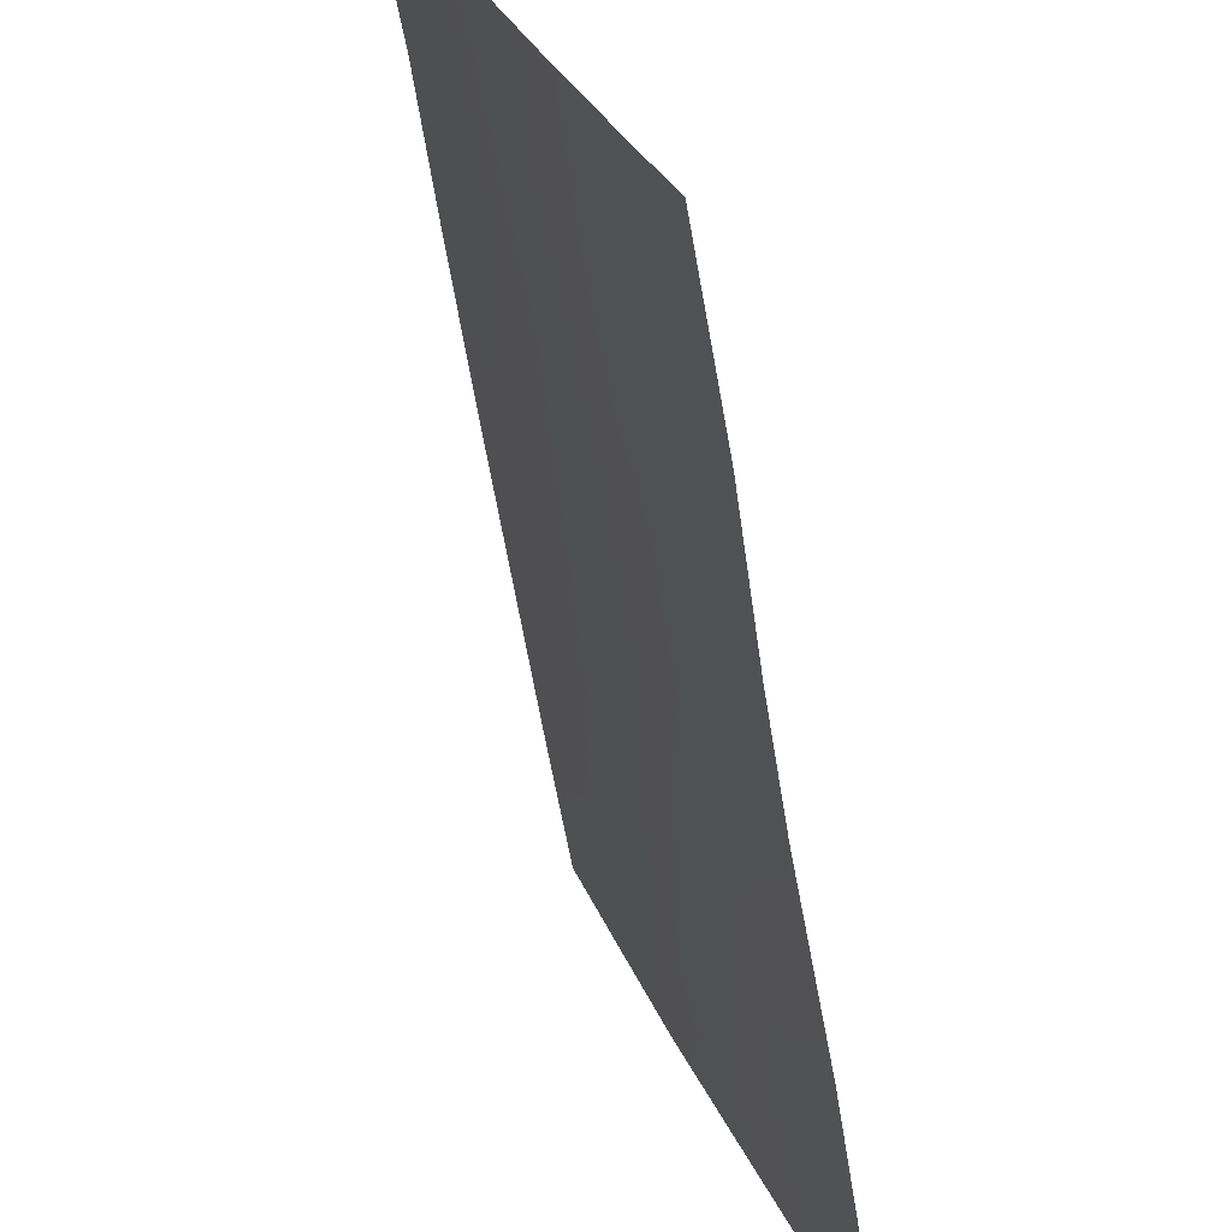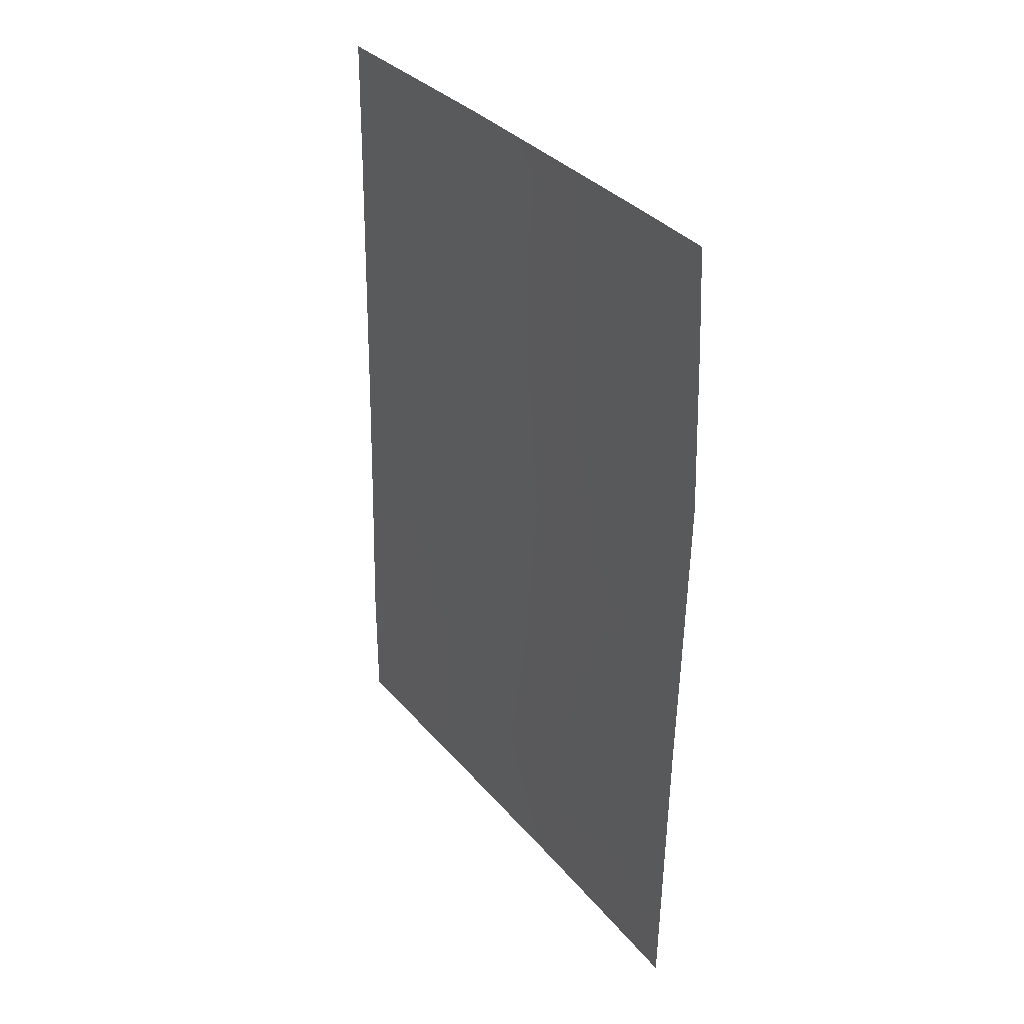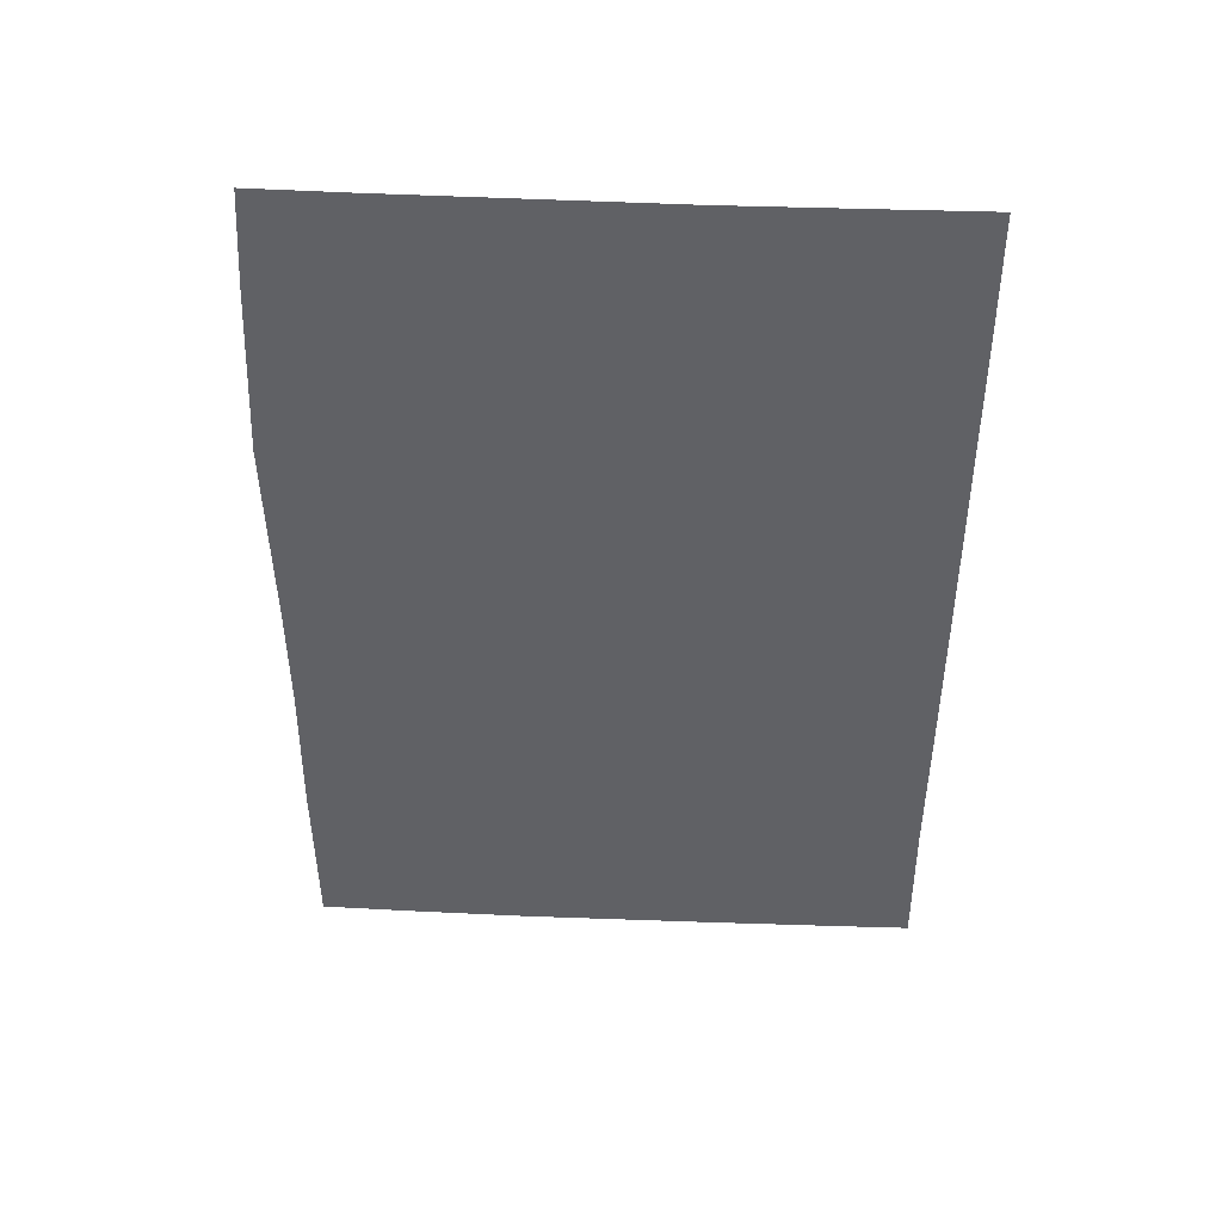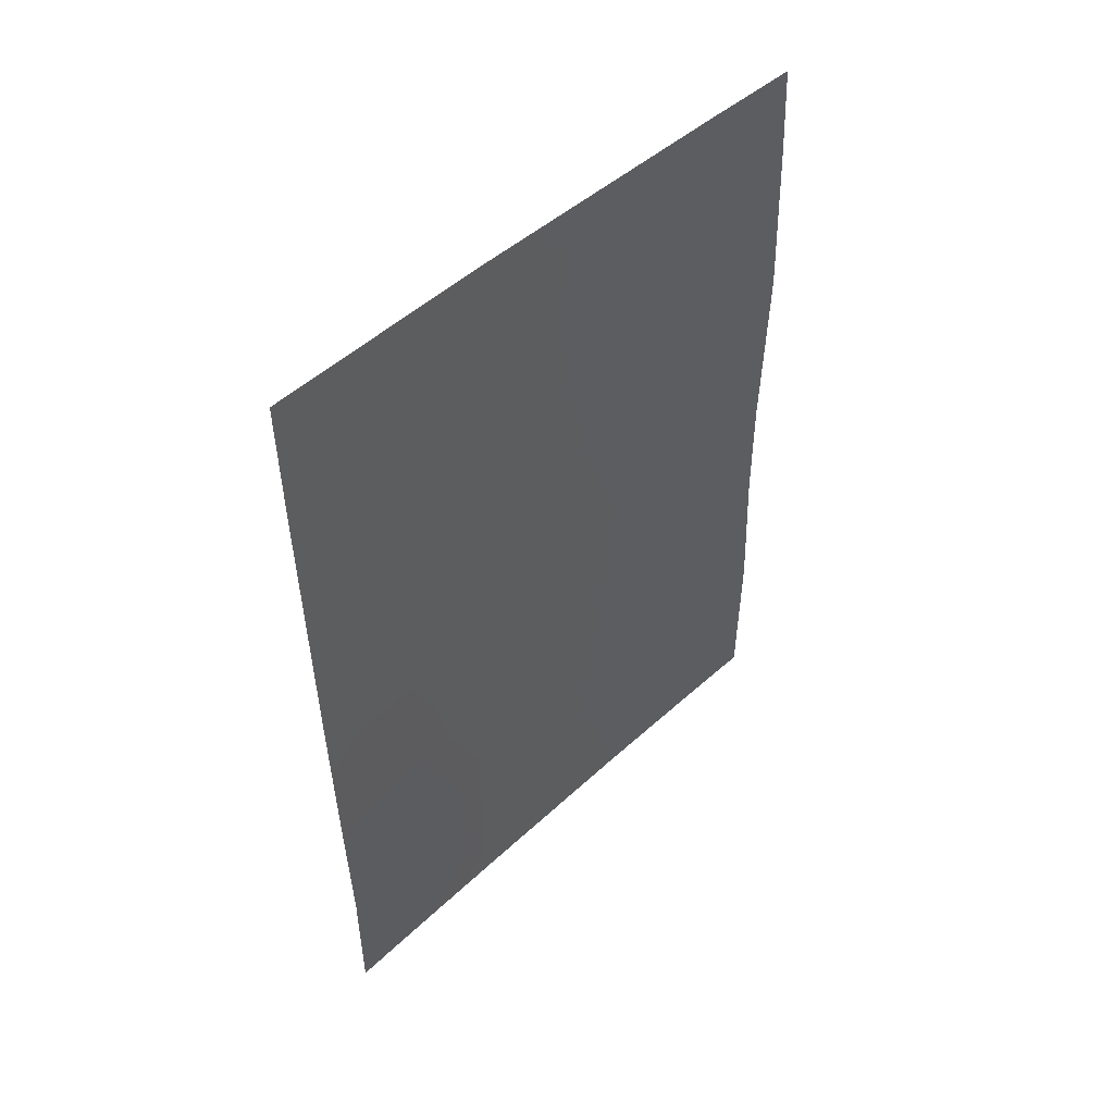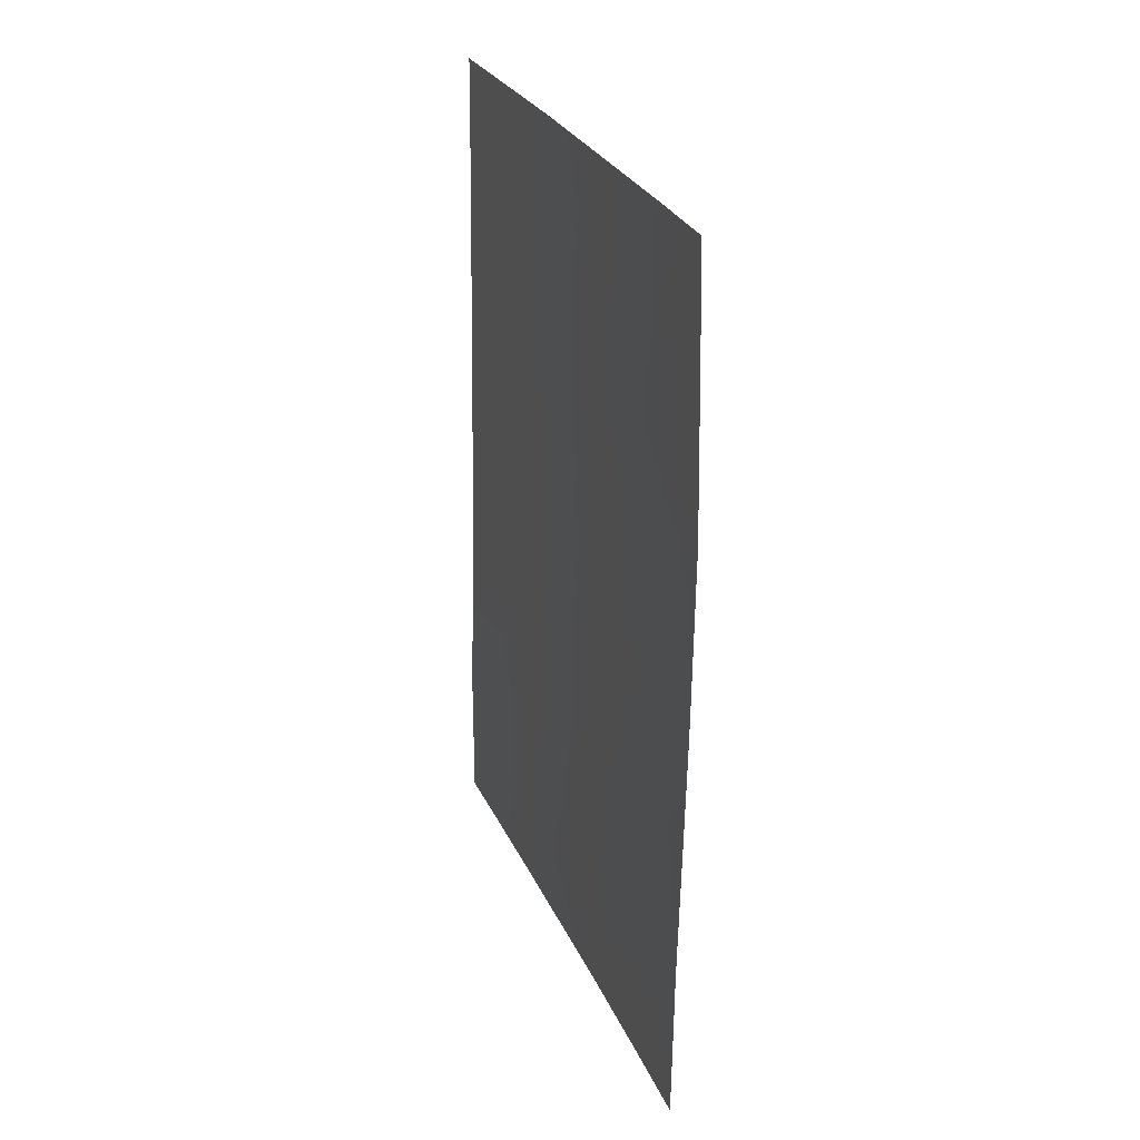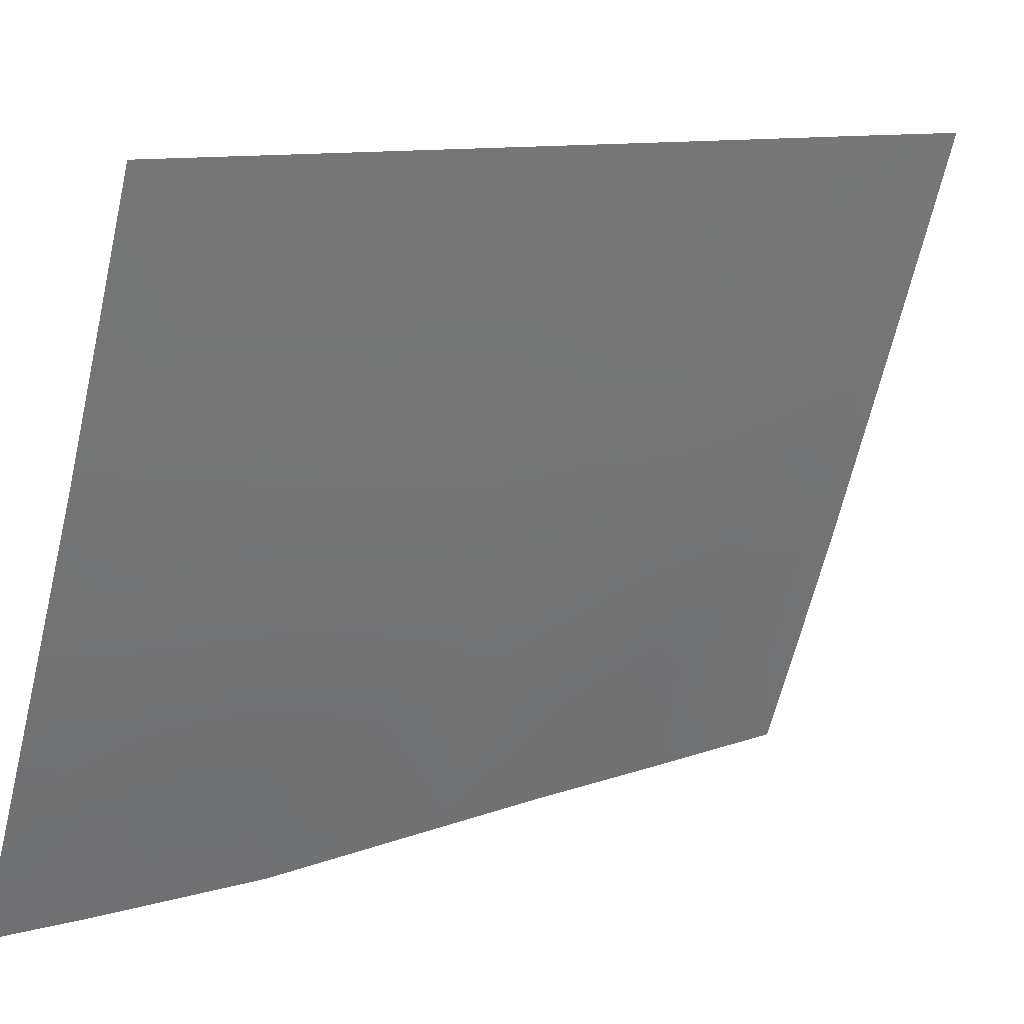
<metadata>
{"format":"obj","ext":"obj","renderer":"f3d","projection":"perspective","resolution":1024,"background":"white","views":[{"elev":-56.3,"azim":9.8,"up":"+Z"},{"elev":32.7,"azim":127.1,"up":"+Y"},{"elev":41.0,"azim":-106.9,"up":"+Y"},{"elev":49.1,"azim":24.6,"up":"+Y"},{"elev":26.9,"azim":140.3,"up":"+Y"},{"elev":10.0,"azim":-132.3,"up":"+Z"}]}
</metadata>
<code>
v 100.1 44.5 95.41
v 99.67 48.17 96.52
v 100.2 50 95.14
v 101.5 46.36 91.84
v 101.4 43.78 91.92
v 99.05 42.53 98.6
v 99.57 38 97.33
v 101.4 50 92
v 99.53 50 96.9
v 98.53 44.12 100
v 99 50 98.42
v 101.5 38 92
v 98.65 39.91 100
v 98.44 50 100
v 98.46 48.23 100
v 101.5 40.25 91.96
v 98.65 38 100
v 100.1 39.87 95.79
v 99.57 43.42 97.04
v 100.7 43.61 93.83
v 100.9 47.44 93.38
v 100.4 48.56 94.48
v 100.8 45.43 93.6
v 98.59 41.93 100
v 100.5 37.99 94.83
v 100.9 50 93.26
v 101 48.97 93.01
v 101.5 42.21 91.96
v 101.1 38 93.14
v 100.2 46.74 95.17
v 99.07 40.22 98.7
v 98.99 48.88 98.44
v 99.59 45.72 96.85
v 99.03 44.73 98.55
v 101.1 38.94 93.18
v 101.4 48.71 91.93
v 99.02 38 98.94
v 100.7 40.23 94.08
v 100.2 42.14 95.26
v 99.57 41.05 97.16
v 98.5 45.88 100
v 99.04 46.91 98.39
v 101 42.09 93.17
f 4 23 21
f 4 5 23
f 22 26 27
f 40 6 19
f 32 2 42
f 23 30 21
f 42 34 41
f 38 35 25
f 24 10 6
f 1 20 39
f 25 7 18
f 21 22 27
f 27 26 8
f 9 3 2
f 3 22 2
f 33 1 19
f 26 22 3
f 12 29 35
f 29 25 35
f 30 2 22
f 31 13 24
f 24 6 31
f 2 30 33
f 2 32 9
f 14 32 15
f 32 14 11
f 16 35 38
f 35 16 12
f 4 21 36
f 36 21 27
f 36 27 8
f 9 32 11
f 31 7 37
f 13 37 17
f 37 13 31
f 33 30 1
f 23 1 30
f 21 30 22
f 34 33 19
f 33 42 2
f 42 33 34
f 23 20 1
f 19 6 34
f 6 10 34
f 1 39 19
f 19 39 40
f 39 38 18
f 31 6 40
f 5 43 20
f 18 38 25
f 16 38 43
f 41 34 10
f 39 18 40
f 15 42 41
f 43 28 16
f 23 5 20
f 42 15 32
f 20 43 39
f 43 38 39
f 28 43 5
f 7 31 40
f 7 40 18

</code>
